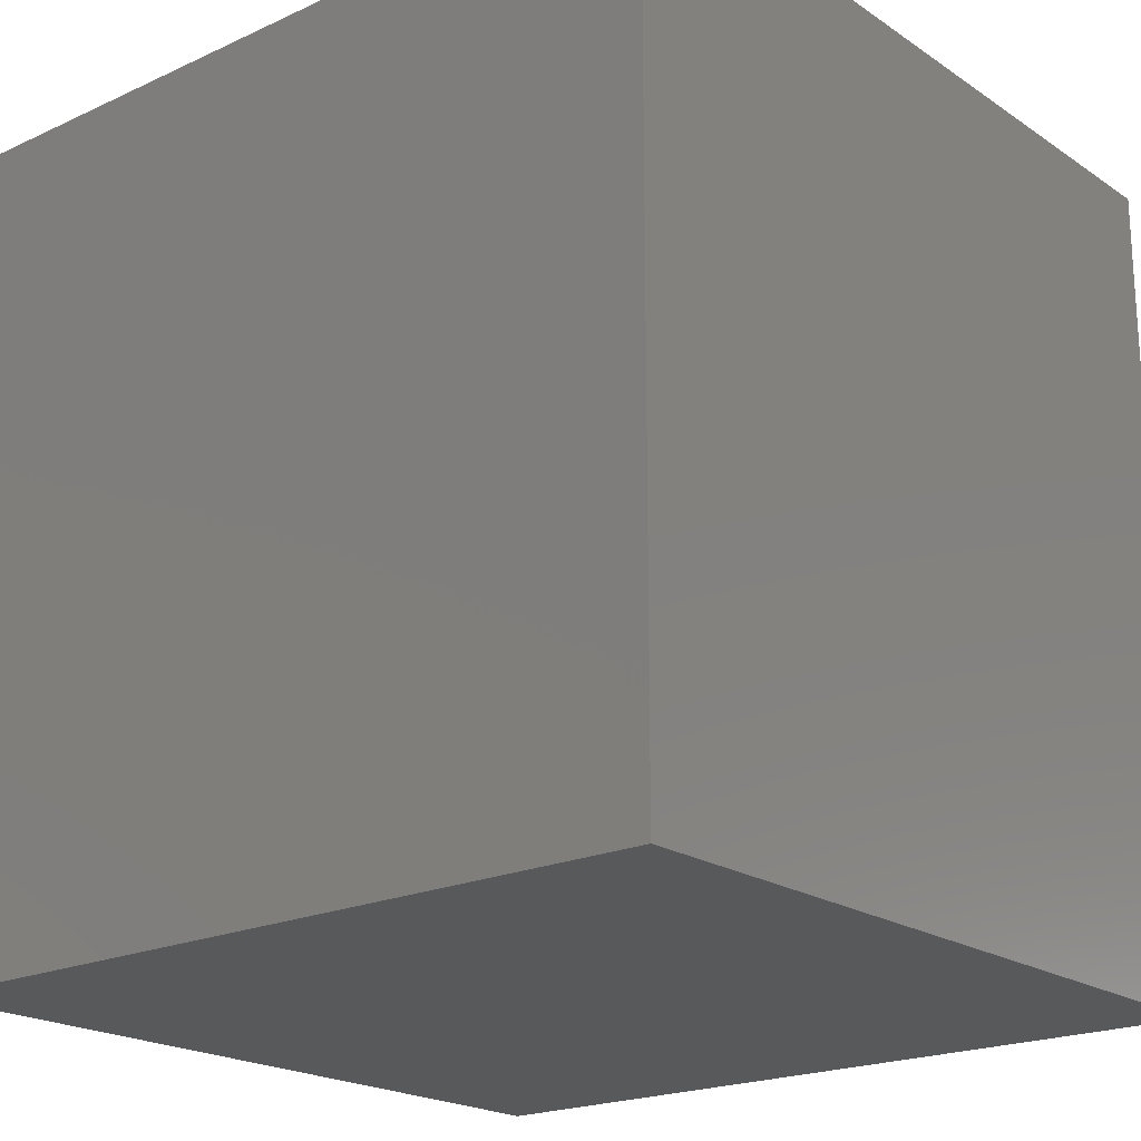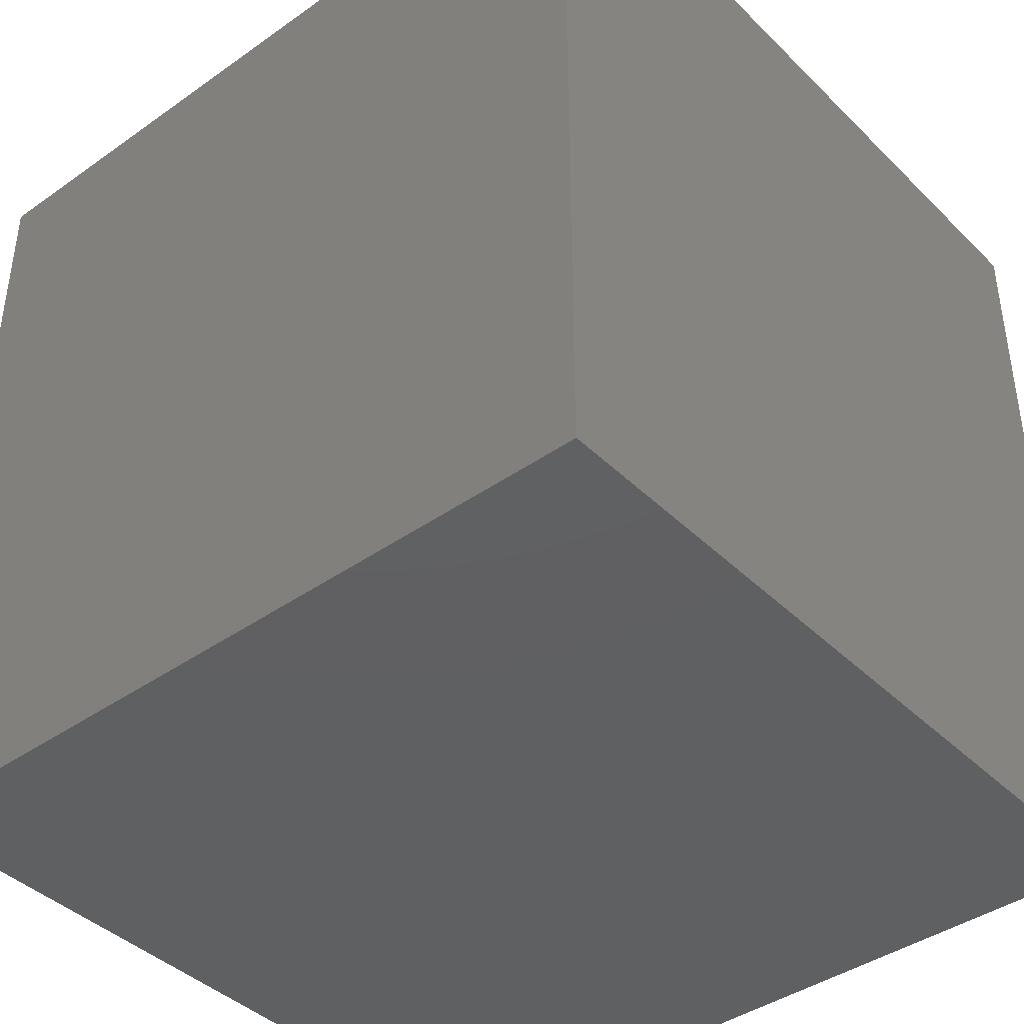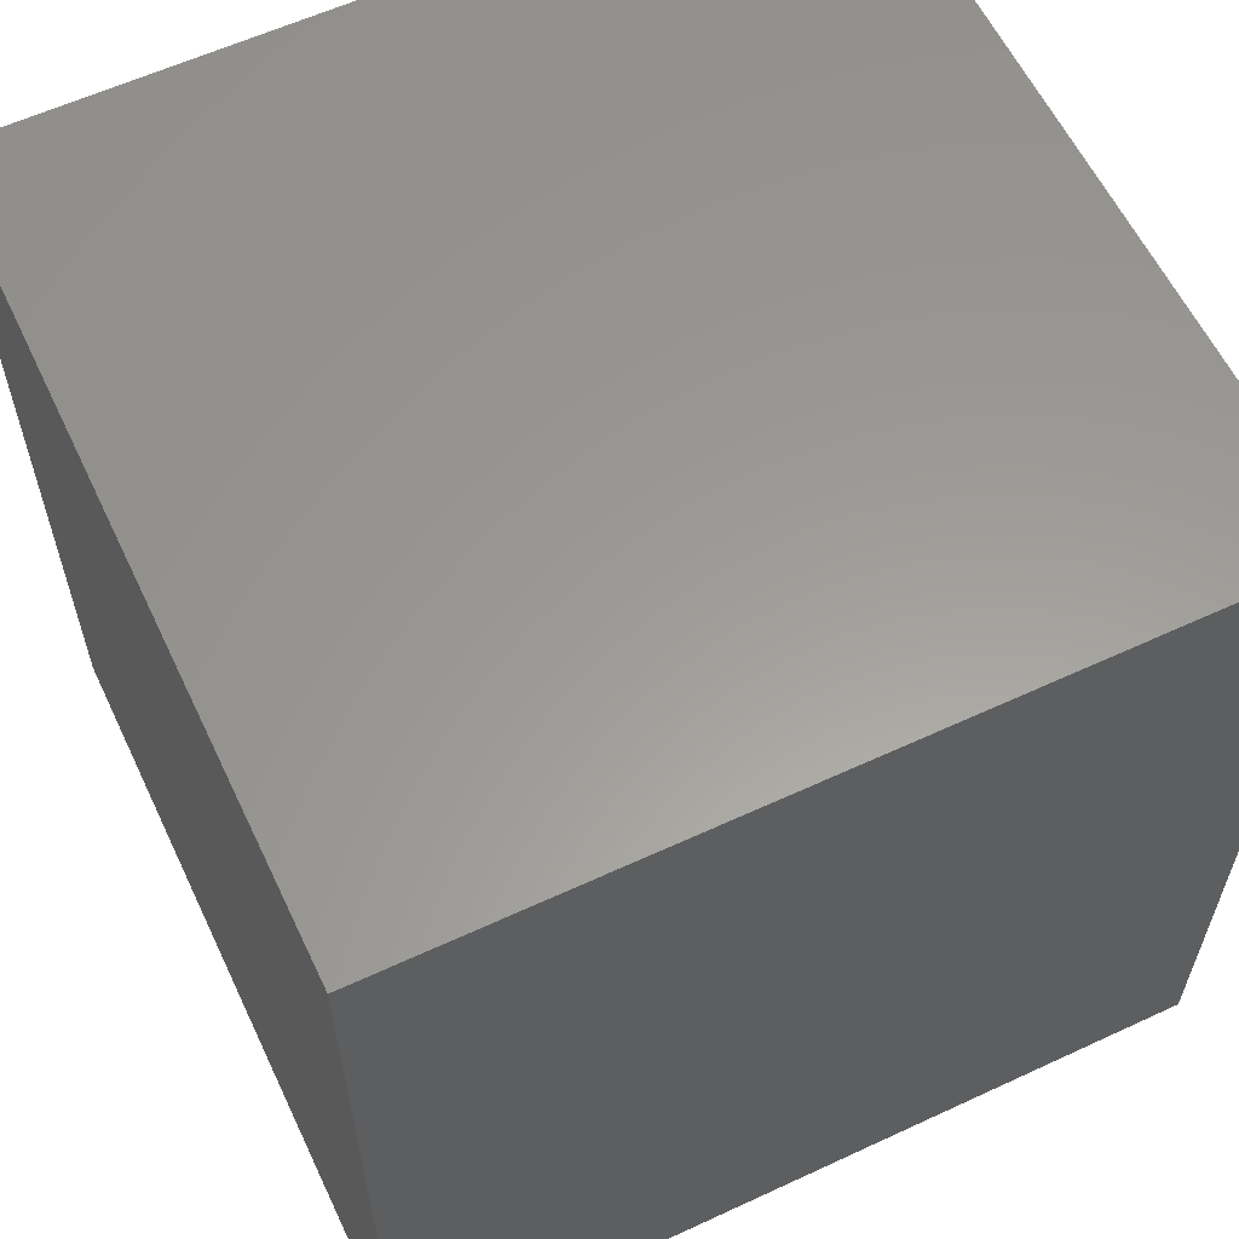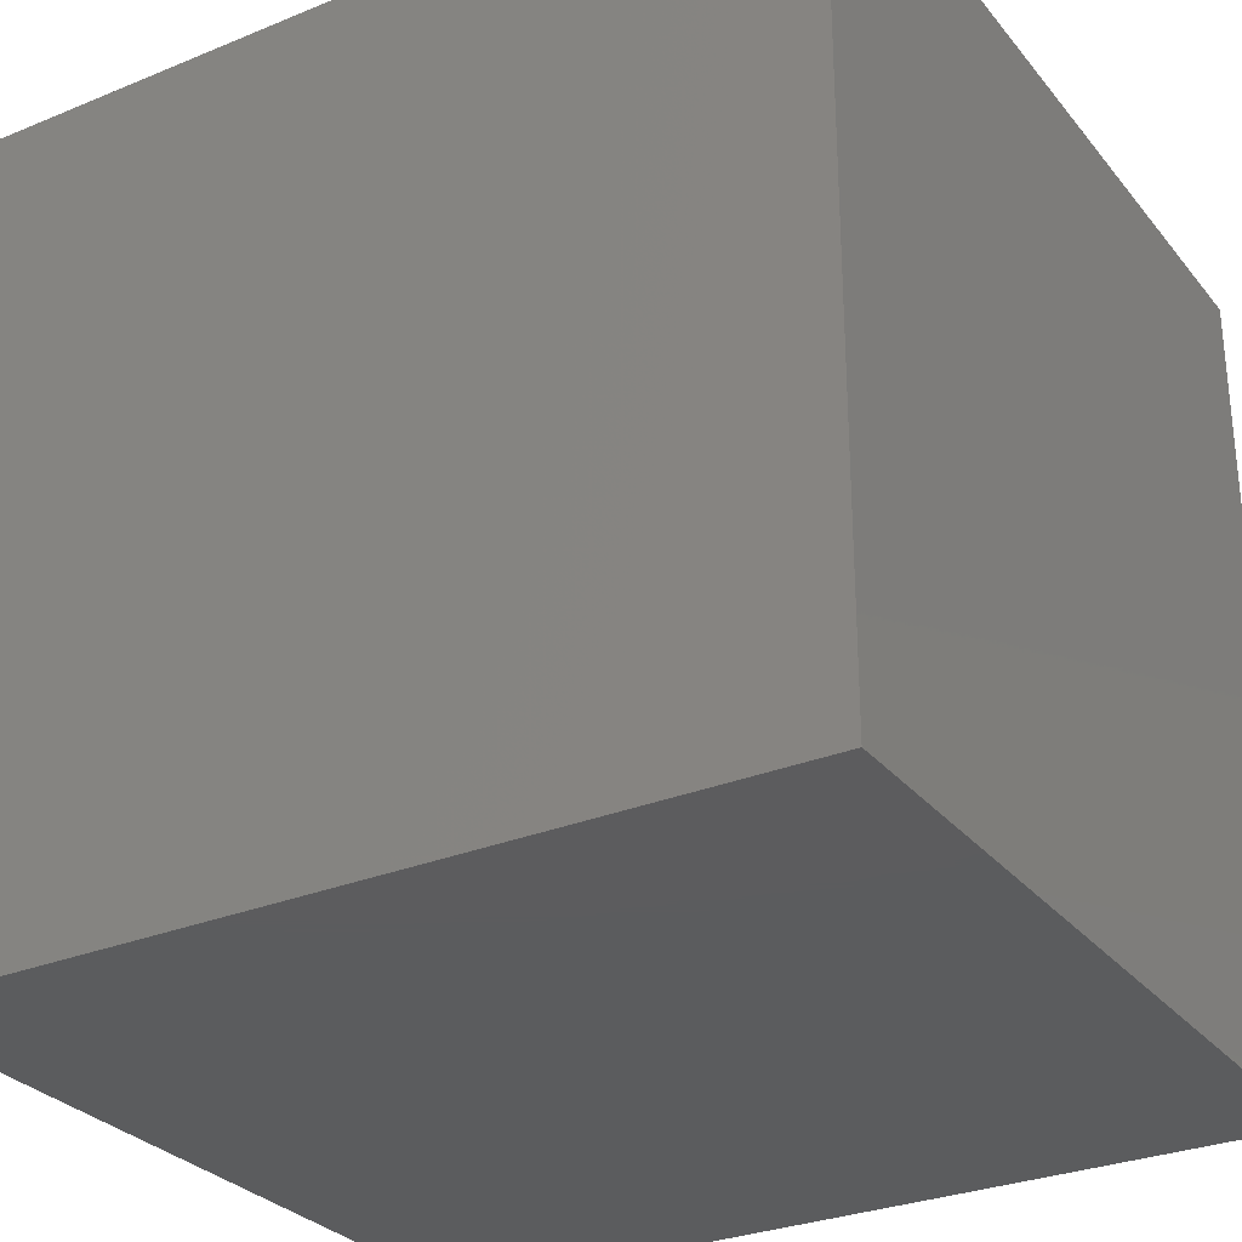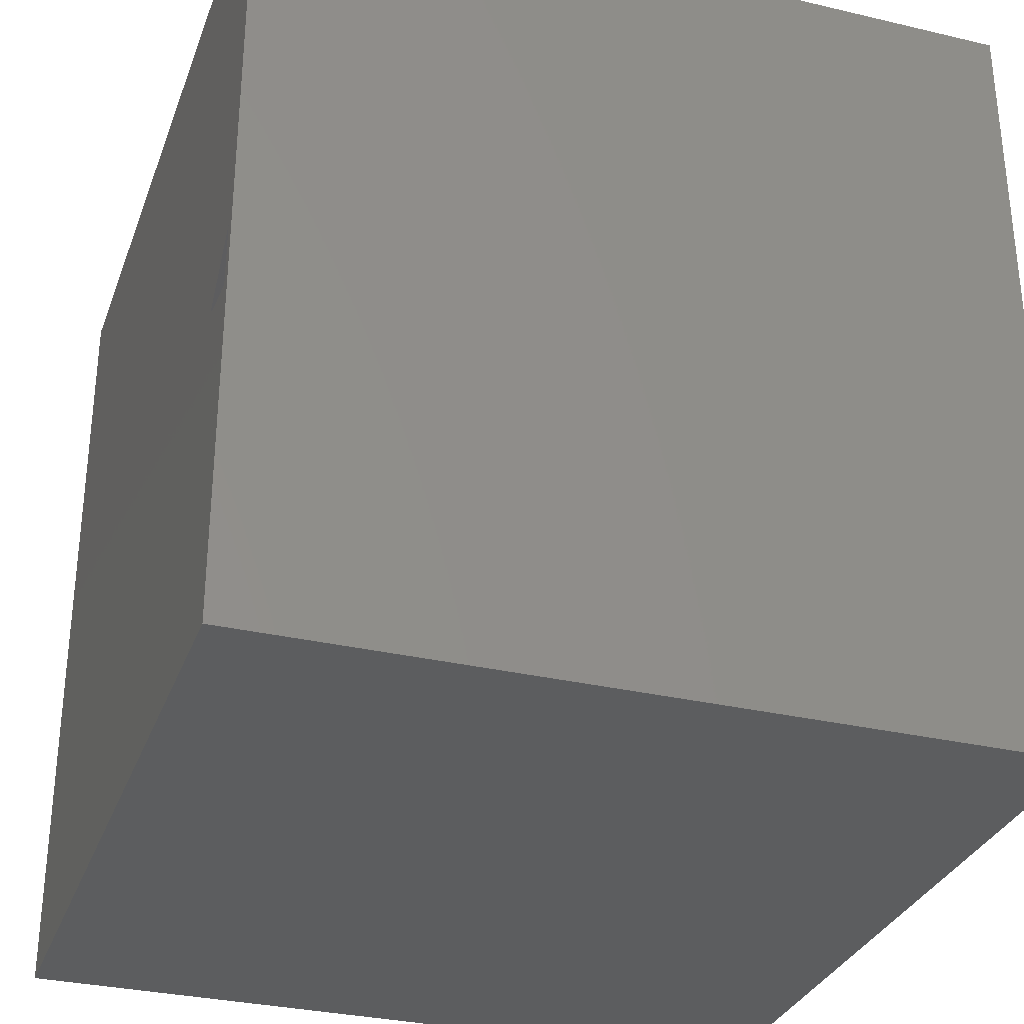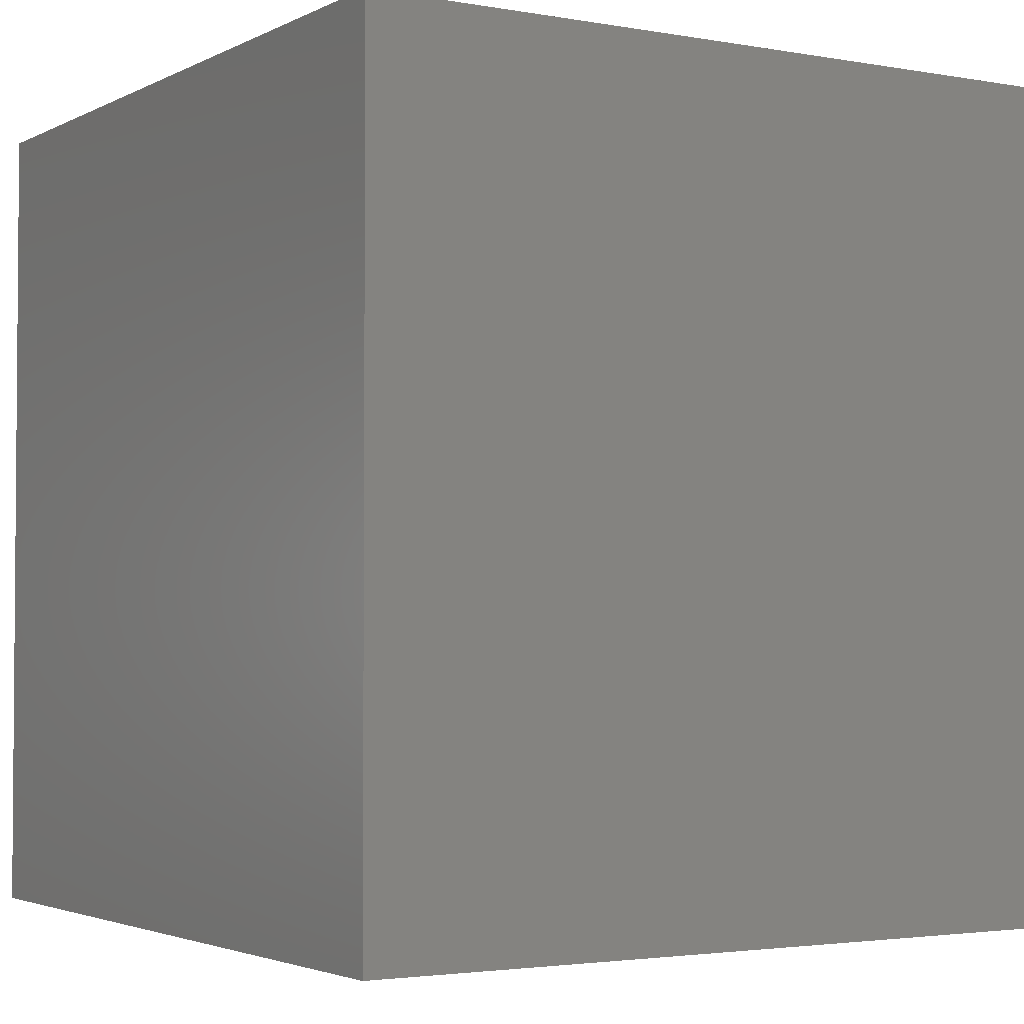
<metadata>
{"format":"stl","ext":"stl","renderer":"f3d","projection":"perspective","resolution":1024,"background":"white","views":[{"elev":-20.5,"azim":-50.2,"up":"+Y"},{"elev":-41.3,"azim":-49.5,"up":"+Y"},{"elev":60.0,"azim":-115.4,"up":"+Y"},{"elev":-29.4,"azim":-58.8,"up":"+Z"},{"elev":-31.6,"azim":161.6,"up":"+Y"},{"elev":-2.8,"azim":-31.7,"up":"+Y"}]}
</metadata>
<code>
# stl→obj: 49 verts, 94 faces
v 0.2213 -0.03609 0.1711
v -0.06236 -0.005623 0.1641
v 0.2204 0.001319 0.1711
v 0.217 -0.04724 0.171
v 0.2147 -0.04925 0.1709
v 0.212 -0.05076 0.1709
v 0.2091 -0.05172 0.1708
v 0.206 -0.05209 0.1707
v 0.1333 -0.05388 0.1689
v 0.1361 -0.167 0.169
v -0.05828 -0.1718 0.1642
v 0.2211 -0.03914 0.1711
v 0.2202 -0.04209 0.1711
v 0.2189 -0.04483 0.171
v -0.06653 0.1641 0.164
v 0.1278 0.1688 0.1688
v 0.1306 0.05571 0.1689
v 0.219 0.05788 0.171
v -0.05834 -0.005623 0.0001022
v -0.05426 -0.1718 0.0002023
v 0.1401 -0.167 0.004974
v 0.1373 -0.05388 0.004906
v 0.2101 -0.05209 0.006691
v 0.2128 -0.05179 0.006758
v 0.2154 -0.05101 0.006822
v 0.2178 -0.0498 0.006882
v 0.22 -0.04818 0.006936
v 0.2219 -0.0462 0.006982
v 0.2234 -0.04392 0.007019
v 0.2245 -0.04142 0.007046
v 0.2245 -0.003486 0.007046
v 0.2244 0.001319 0.007043
v 0.223 0.05788 0.007009
v 0.1346 0.05571 0.00484
v 0.1319 0.1688 0.004772
v -0.0625 0.1641 0
v 0.2245 -0.03609 0.03966
v 0.2245 0.2422 0
v 0.2245 -0.2422 0
v 0.2245 -0.03985 0.02463
v 0.2245 -0.2422 0.4688
v 0.2245 -0.03869 0.03338
v 0.2245 -0.0381 0.03555
v 0.2245 -0.03743 0.03692
v 0.2245 0.2422 0.4688
v -0.2344 -0.2422 0
v -0.2344 0.2422 0
v -0.2344 -0.2422 0.4688
v -0.2344 0.2422 0.4688
f 1 2 3
f 4 5 6
f 4 6 7
f 4 7 8
f 9 10 11
f 9 11 2
f 9 2 1
f 9 1 12
f 9 12 13
f 9 13 14
f 9 14 4
f 9 4 8
f 15 16 2
f 2 16 17
f 2 17 3
f 3 17 18
f 19 20 21
f 19 21 22
f 19 22 23
f 19 23 24
f 19 24 25
f 19 25 26
f 19 26 27
f 19 27 28
f 19 28 29
f 19 29 30
f 19 30 31
f 19 31 32
f 19 32 33
f 19 33 34
f 19 34 35
f 19 35 36
f 23 22 8
f 8 22 9
f 1 3 37
f 37 3 32
f 37 32 31
f 31 38 37
f 39 38 31
f 39 31 30
f 39 30 40
f 39 40 41
f 41 40 42
f 41 42 43
f 41 43 44
f 41 44 37
f 41 37 38
f 41 38 45
f 14 29 28
f 28 4 14
f 27 4 28
f 5 4 27
f 26 5 27
f 6 5 26
f 12 1 37
f 12 37 44
f 12 44 43
f 12 43 42
f 12 42 40
f 12 40 13
f 40 30 13
f 13 30 29
f 13 29 14
f 26 25 6
f 6 25 24
f 6 24 7
f 7 24 23
f 7 23 8
f 46 47 39
f 39 47 38
f 2 19 15
f 15 19 36
f 11 20 2
f 2 20 19
f 10 21 11
f 11 21 20
f 33 32 18
f 18 32 3
f 15 36 16
f 16 36 35
f 9 22 10
f 10 22 21
f 34 33 17
f 17 33 18
f 16 35 17
f 17 35 34
f 48 41 49
f 49 41 45
f 49 47 48
f 48 47 46
f 38 47 45
f 45 47 49
f 46 39 48
f 48 39 41

</code>
